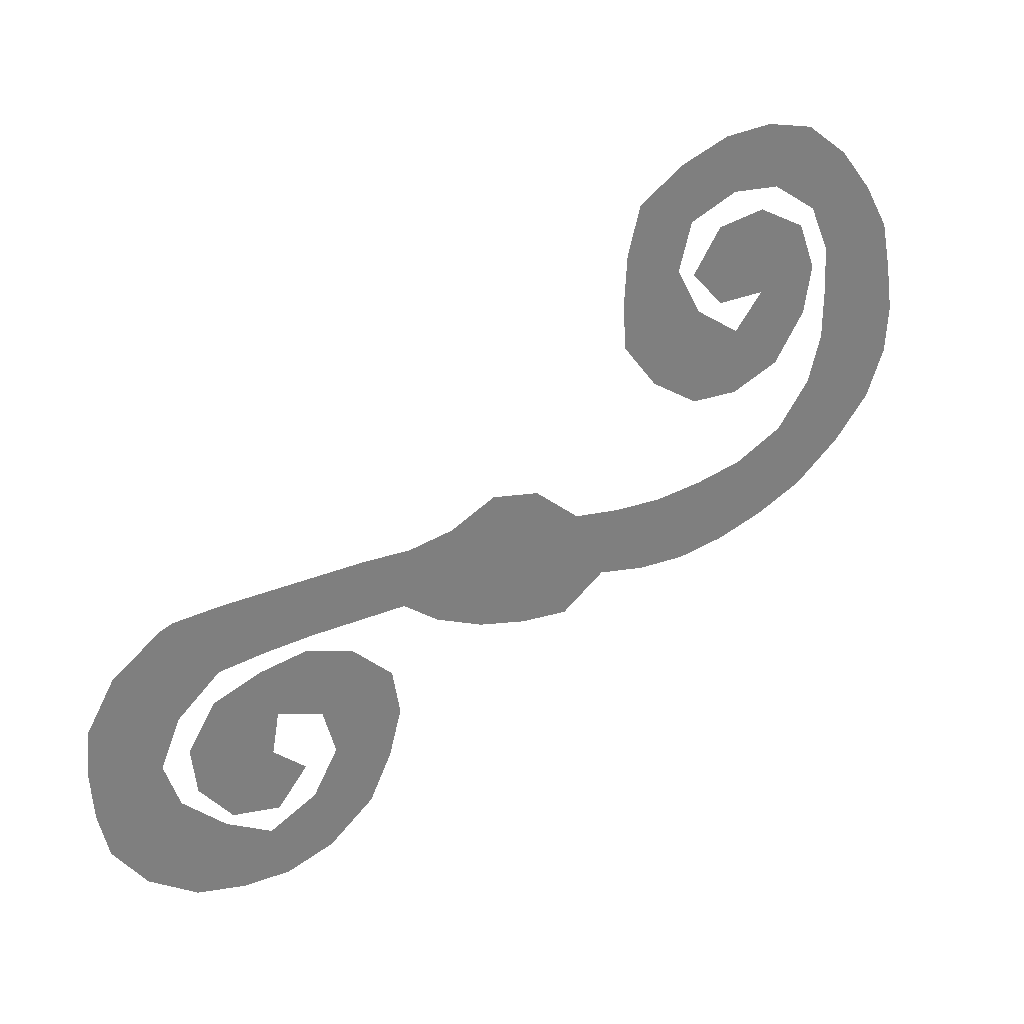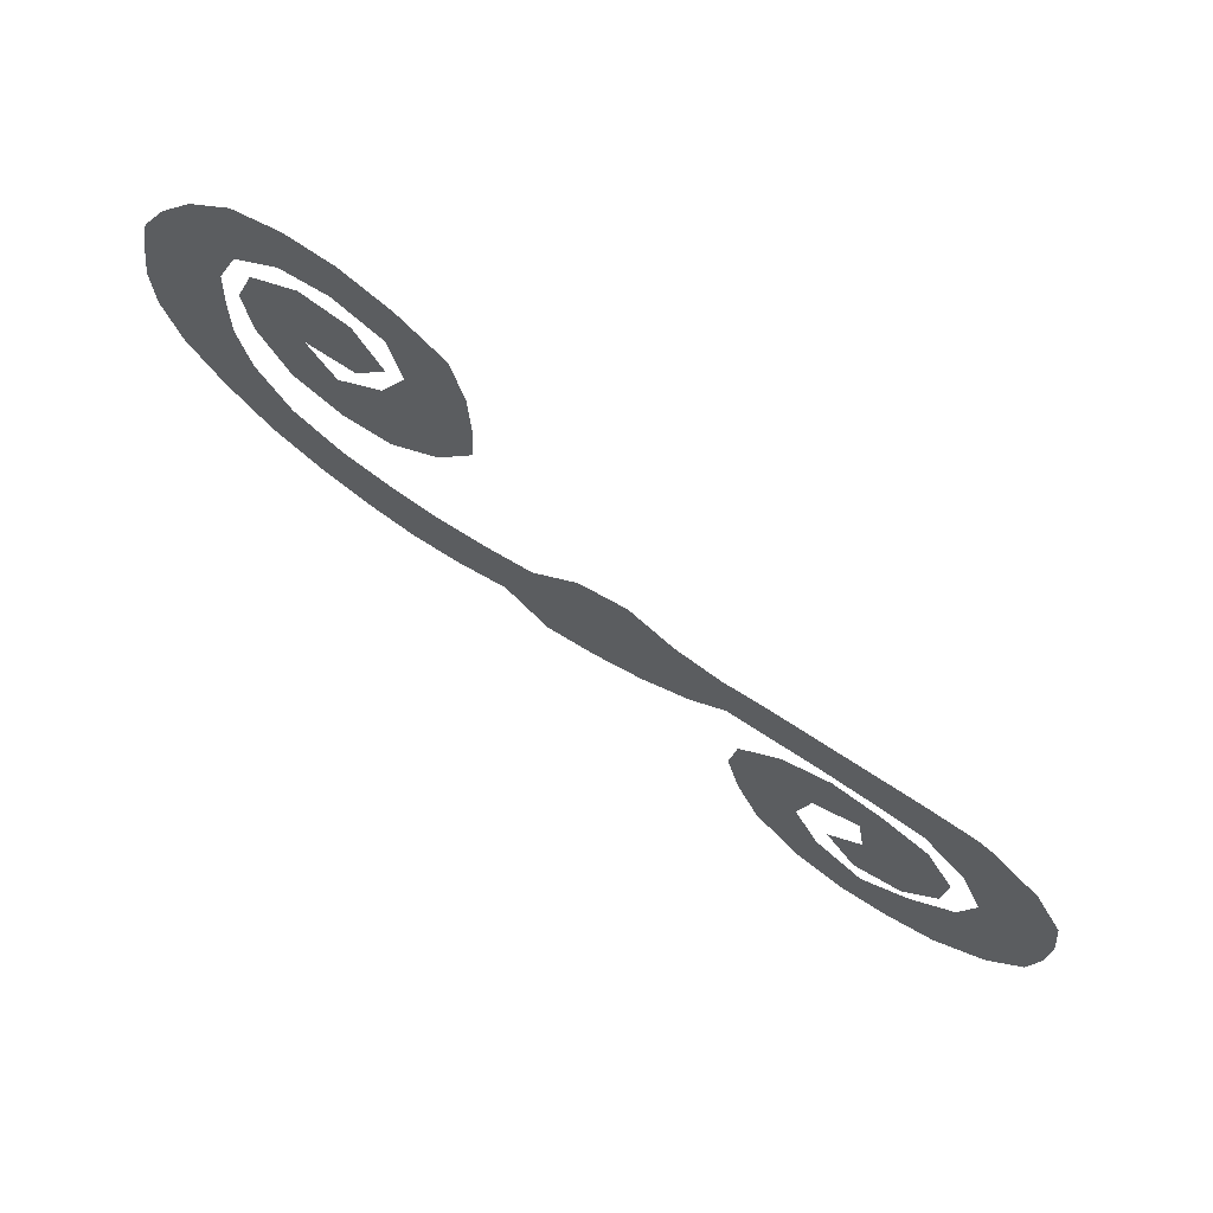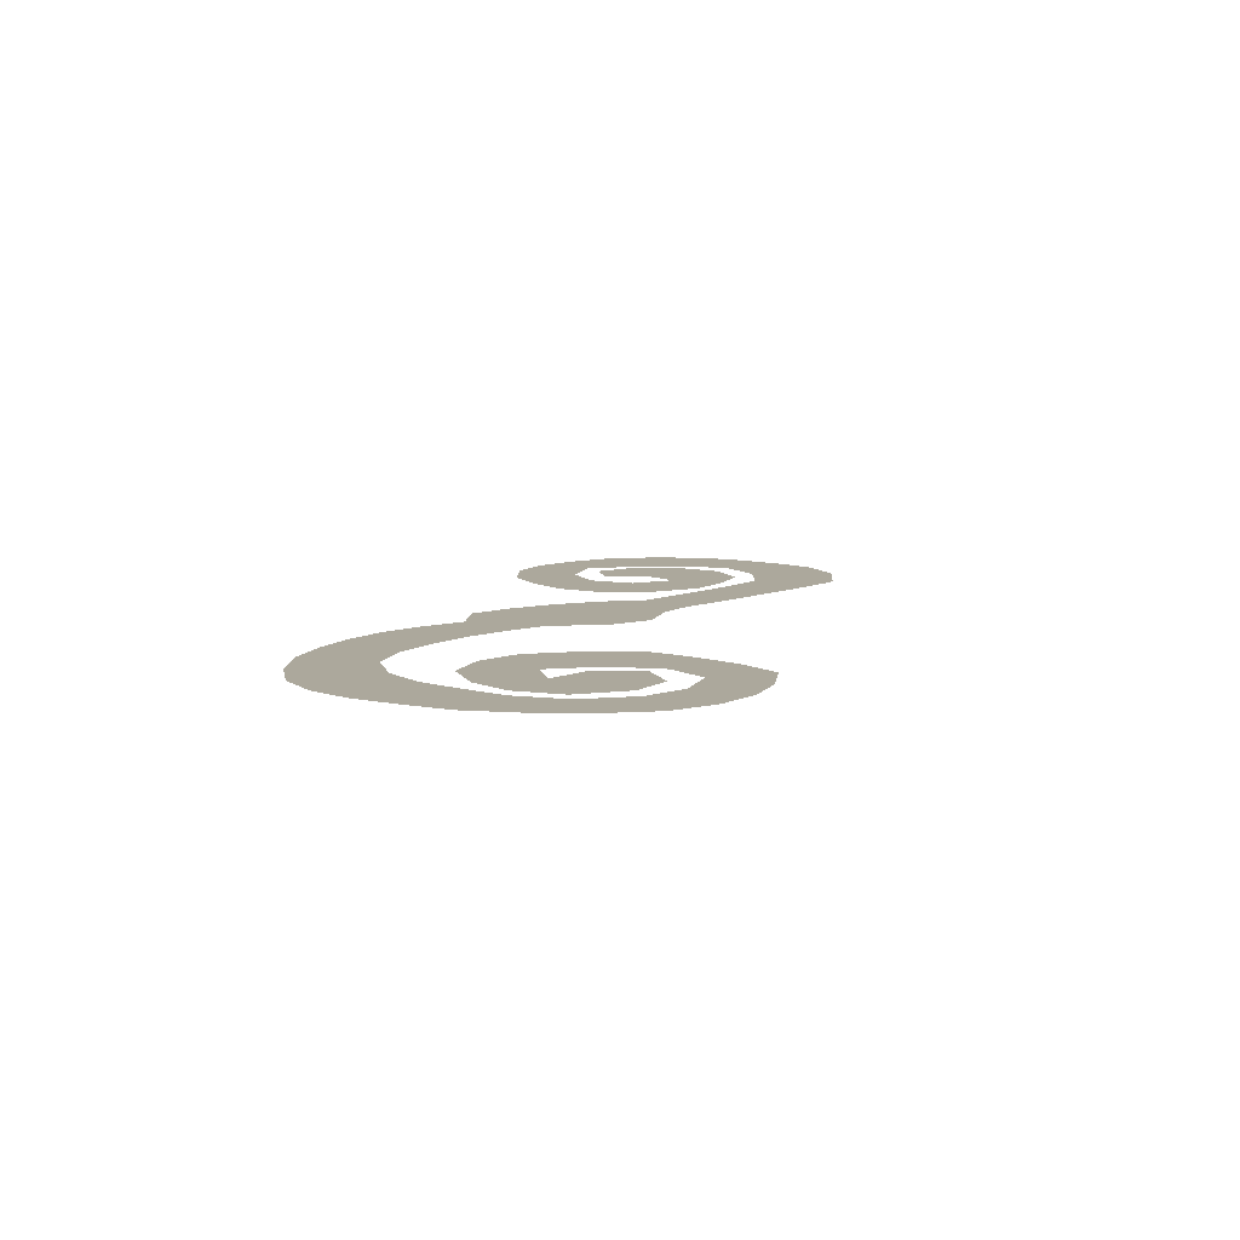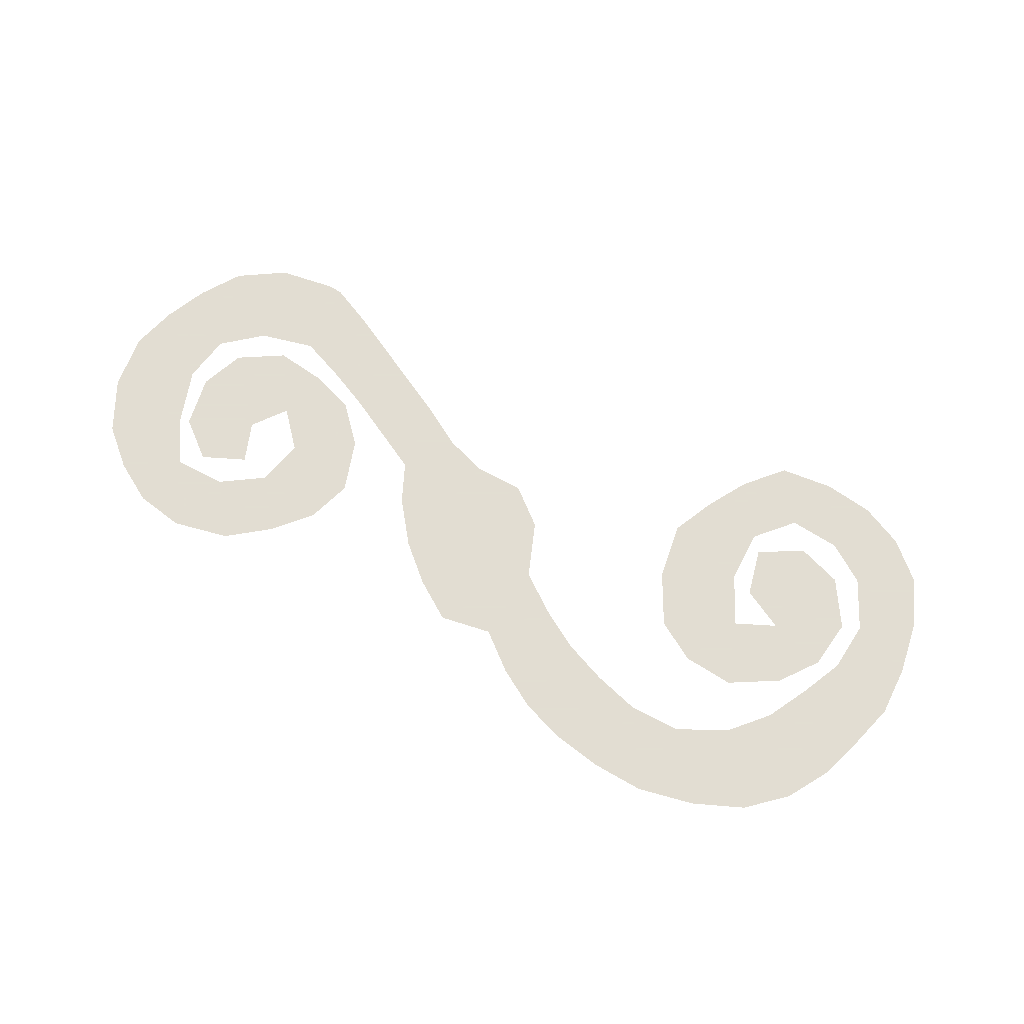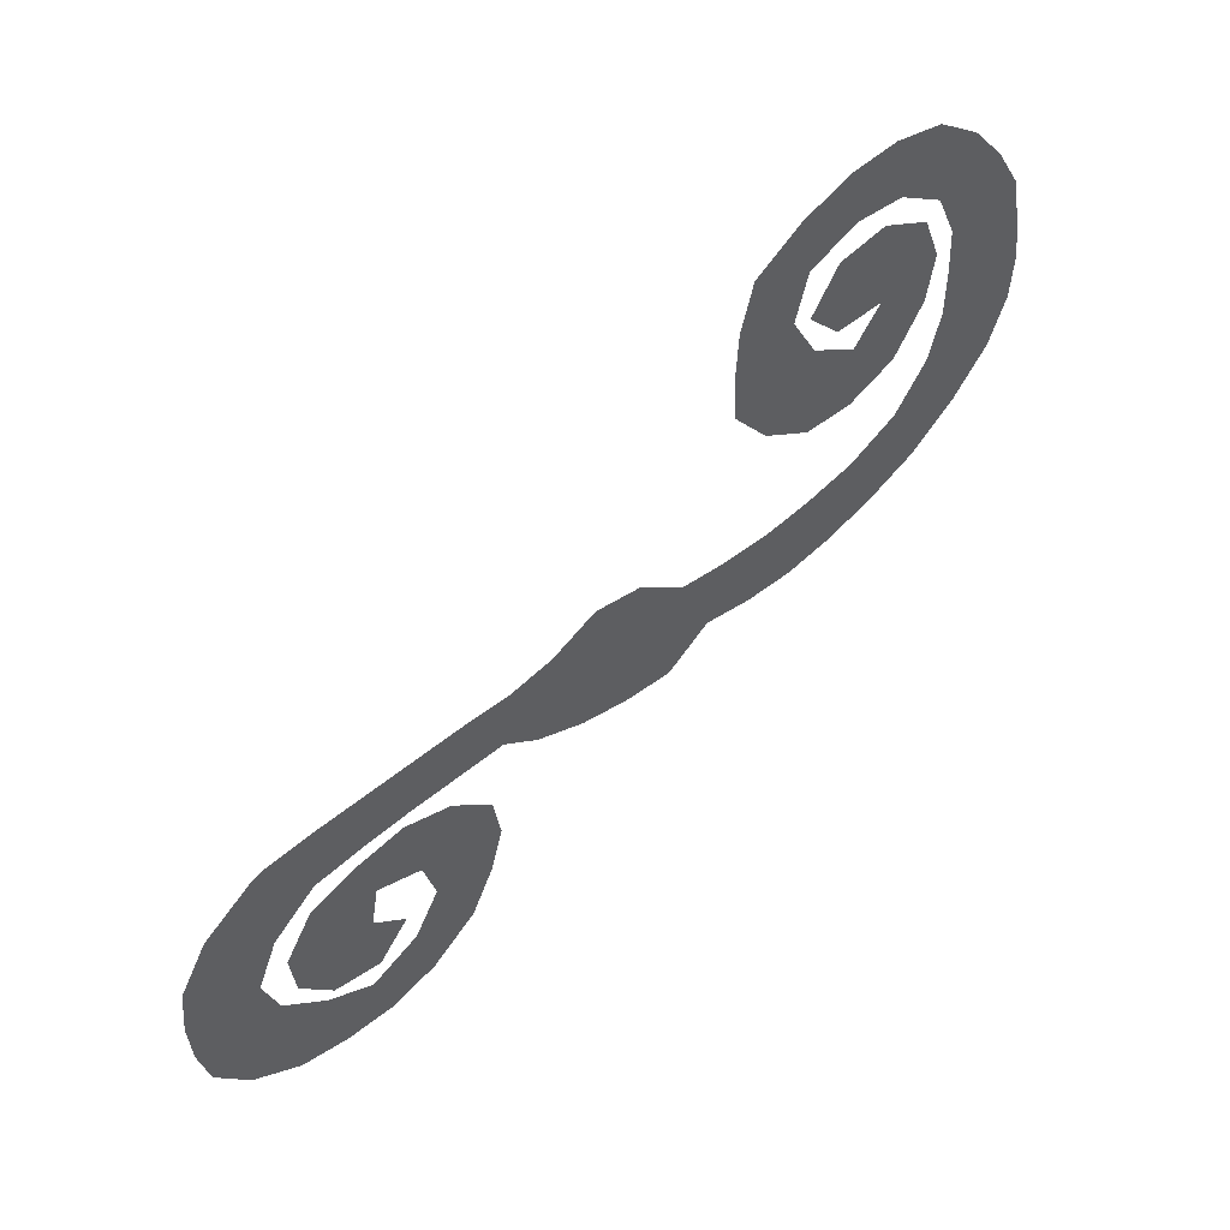
<metadata>
{"format":"obj","ext":"obj","renderer":"f3d","projection":"perspective","resolution":1024,"background":"white","views":[{"elev":31.8,"azim":-30.2,"up":"+Y"},{"elev":68.8,"azim":-146.3,"up":"+Y"},{"elev":8.5,"azim":130.6,"up":"+Z"},{"elev":68.1,"azim":55.3,"up":"+Z"},{"elev":53.4,"azim":-41.4,"up":"+Y"}]}
</metadata>
<code>
v 0.1051 0.3722 0
v 0.1591 0.375 0
v 0.2131 0.375 0
v 0.2671 0.375 0
v 0.321 0.375 0
v 0.375 0.3722 0
v 0.4261 0.3807 0
v 0.4773 0.4062 0
v 0.5312 0.3949 0
v 0.5824 0.3494 0
v 0.6364 0.3409 0
v 0.6903 0.3381 0
v 0.7443 0.3438 0
v 0.7983 0.3551 0
v 0.8523 0.3835 0
v 0.8892 0.4347 0
v 0.9034 0.4886 0
v 0.9034 0.5426 0
v 0.9006 0.5966 0
v 0.8778 0.6506 0
v 0.8267 0.6875 0
v 0.7727 0.6932 0
v 0.7188 0.6704 0
v 0.7046 0.6165 0
v 0.7329 0.5625 0
v 0.7841 0.5256 0
v 0.8153 0.5653 0
v 0.7614 0.5653 0
v 0.7244 0.6079 0
v 0.7557 0.6562 0
v 0.8097 0.6648 0
v 0.8636 0.6335 0
v 0.8835 0.5796 0
v 0.875 0.5256 0
v 0.8409 0.4716 0
v 0.7869 0.4489 0
v 0.7329 0.4517 0
v 0.679 0.4886 0
v 0.6392 0.5426 0
v 0.6364 0.5966 0
v 0.6392 0.6506 0
v 0.6534 0.7046 0
v 0.7046 0.7386 0
v 0.7585 0.7585 0
v 0.8125 0.7614 0
v 0.8665 0.7472 0
v 0.9148 0.7074 0
v 0.9517 0.6591 0
v 0.9801 0.6079 0
v 0.9915 0.554 0
v 1 0.5 0
v 0.9972 0.446 0
v 0.9773 0.3921 0
v 0.9375 0.3438 0
v 0.8864 0.3011 0
v 0.8324 0.2756 0
v 0.7784 0.2585 0
v 0.7244 0.25 0
v 0.6704 0.2528 0
v 0.6165 0.2642 0
v 0.5682 0.2273 0
v 0.5142 0.2329 0
v 0.4602 0.2472 0
v 0.4062 0.2727 0
v 0.3665 0.304 0
v 0.3125 0.304 0
v 0.2585 0.304 0
v 0.2046 0.3011 0
v 0.1506 0.2954 0
v 0.1023 0.2528 0
v 0.07955 0.1989 0
v 0.09659 0.1449 0
v 0.1449 0.09659 0
v 0.196 0.06534 0
v 0.25 0.09375 0
v 0.2784 0.1449 0
v 0.2642 0.1989 0
v 0.2131 0.2188 0
v 0.2046 0.1704 0
v 0.2415 0.1364 0
v 0.2074 0.09375 0
v 0.1534 0.1051 0
v 0.1165 0.1534 0
v 0.1108 0.2074 0
v 0.1421 0.2585 0
v 0.196 0.2784 0
v 0.25 0.2869 0
v 0.304 0.2671 0
v 0.3494 0.2216 0
v 0.3579 0.1676 0
v 0.3438 0.1136 0
v 0.3182 0.05966 0
v 0.2671 0.01705 0
v 0.2131 0 0
v 0.1591 0.002841 0
v 0.1051 0.01705 0
v 0.05114 0.05682 0
v 0.01421 0.1108 0
v 0.002841 0.1648 0
v 0 0.2188 0
v 0.005682 0.2727 0
v 0.03693 0.3267 0
v 0.09091 0.3665 0
f 71 101 100
f 21 46 45
f 21 47 46
f 71 100 99
f 1 103 69
f 72 99 98
f 71 99 72
f 72 98 97
f 8 63 9
f 22 44 43
f 22 45 44
f 21 45 22
f 12 59 58
f 12 58 13
f 76 92 91
f 16 54 53
f 16 53 52
f 1 69 2
f 70 103 102
f 69 103 70
f 70 102 101
f 70 101 71
f 78 85 84
f 78 87 86
f 78 86 85
f 77 87 78
f 77 88 87
f 77 89 88
f 79 82 81
f 79 83 82
f 78 84 79
f 79 84 83
f 74 95 94
f 74 94 93
f 6 65 7
f 7 65 64
f 7 64 63
f 7 63 8
f 11 59 12
f 11 60 59
f 23 43 42
f 22 43 23
f 23 42 41
f 13 58 57
f 75 93 92
f 74 93 75
f 75 92 76
f 15 55 54
f 15 54 16
f 3 67 4
f 76 91 90
f 76 90 77
f 77 90 89
f 4 67 66
f 3 68 67
f 2 69 68
f 2 68 3
f 73 96 95
f 73 95 74
f 73 97 96
f 72 97 73
f 10 60 11
f 9 63 10
f 10 63 62
f 10 61 60
f 10 62 61
f 20 47 21
f 20 48 47
f 79 81 80
f 26 35 34
f 17 52 51
f 16 52 17
f 18 51 50
f 17 51 18
f 14 56 55
f 14 55 15
f 14 57 56
f 13 57 14
f 4 66 5
f 5 65 6
f 5 66 65
f 27 32 31
f 27 31 30
f 27 30 28
f 27 33 32
f 26 34 27
f 27 34 33
f 25 39 38
f 25 37 26
f 25 38 37
f 19 48 20
f 19 49 48
f 19 50 49
f 18 50 19
f 26 37 36
f 26 36 35
f 28 30 29
f 24 40 39
f 24 39 25
f 24 41 40
f 23 41 24

</code>
